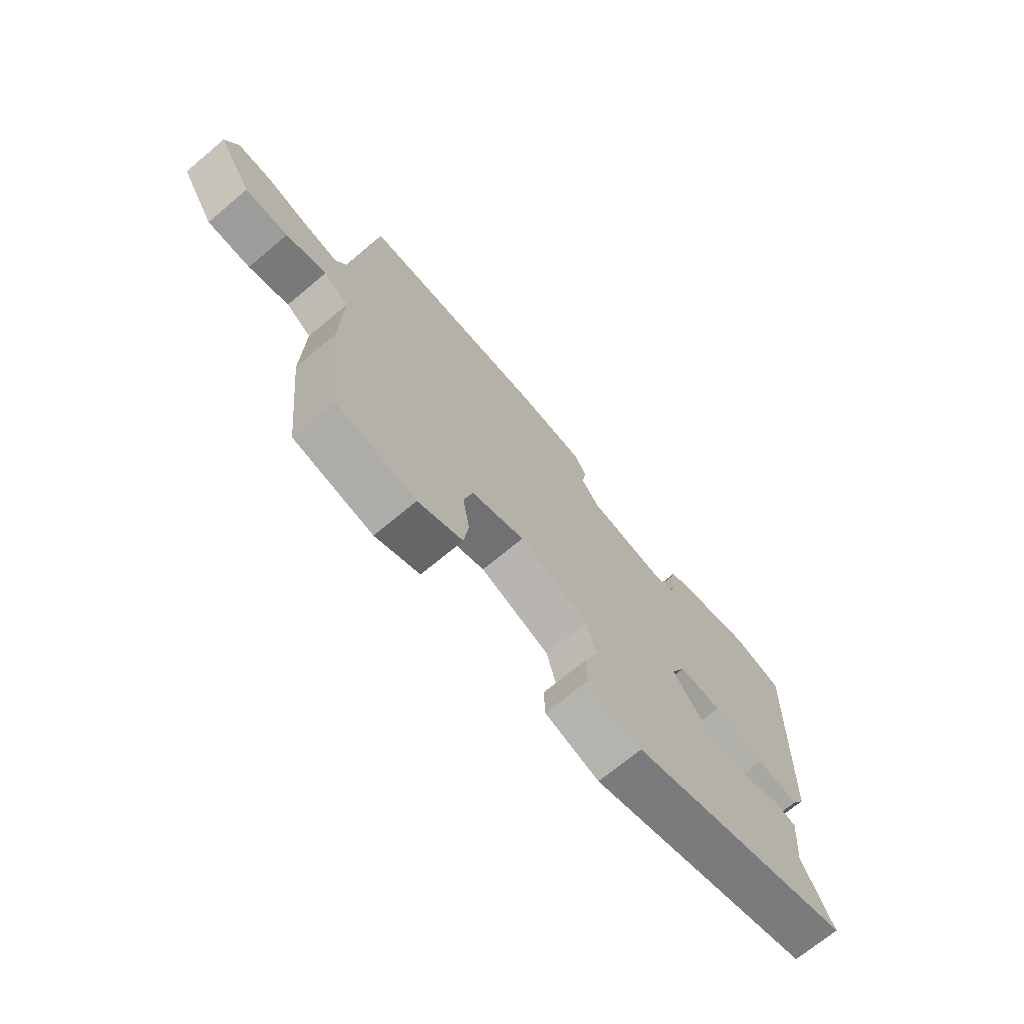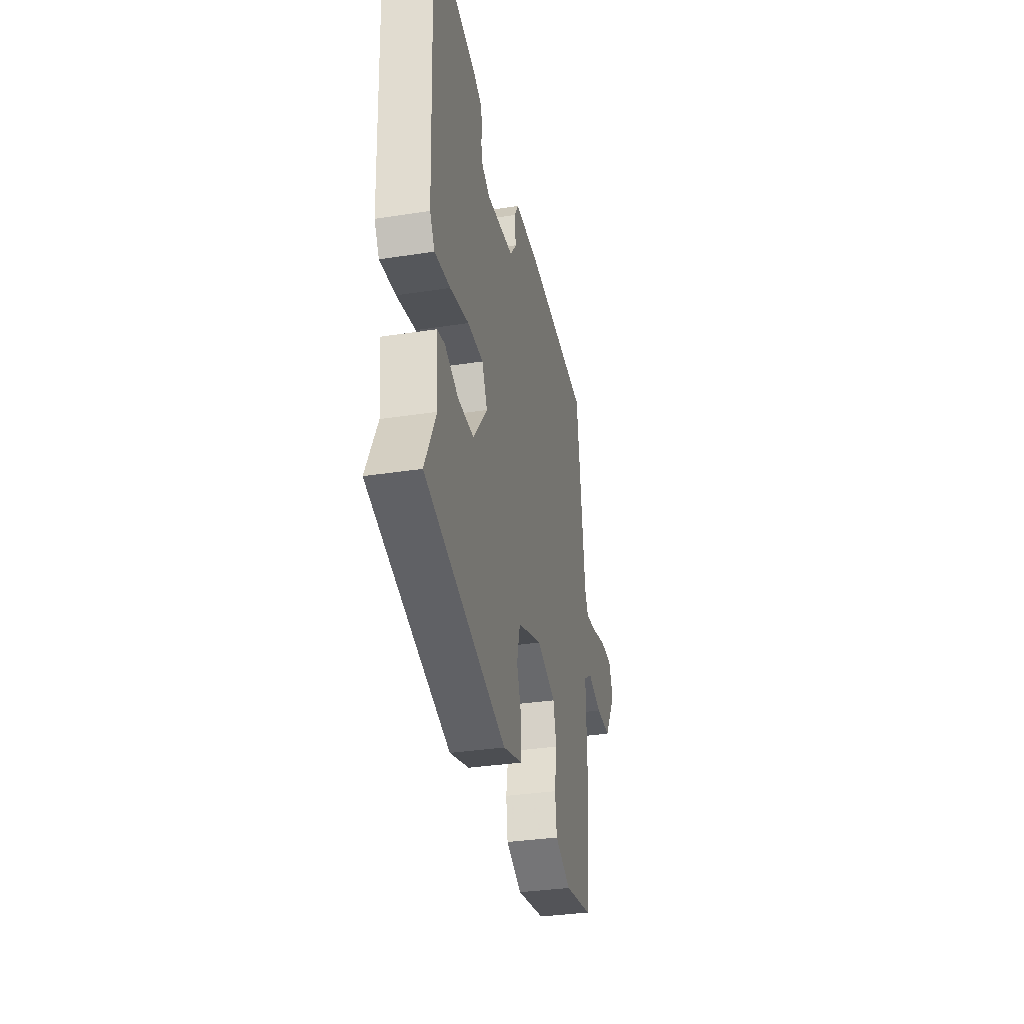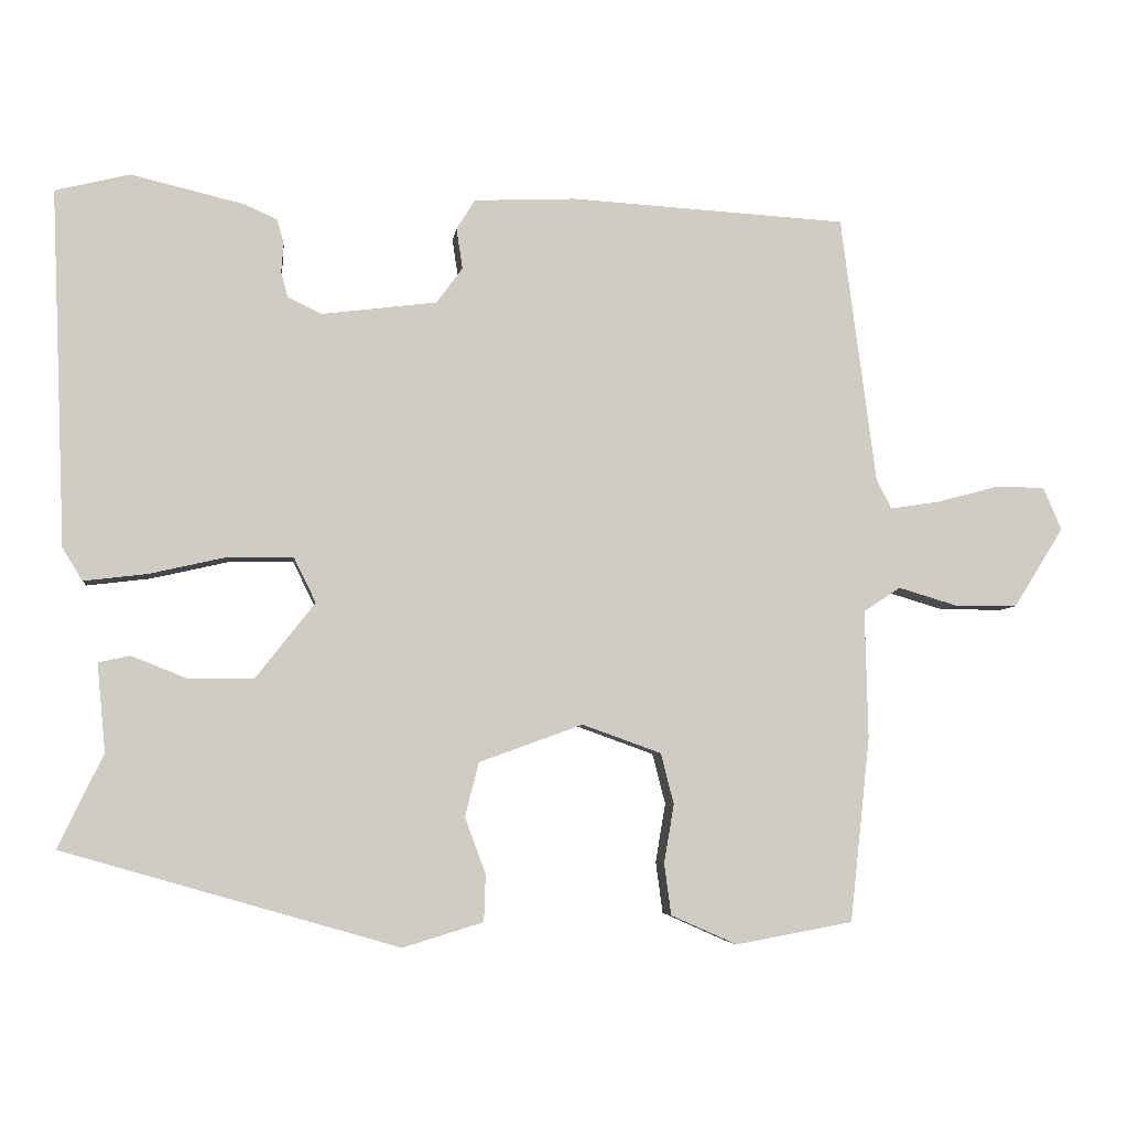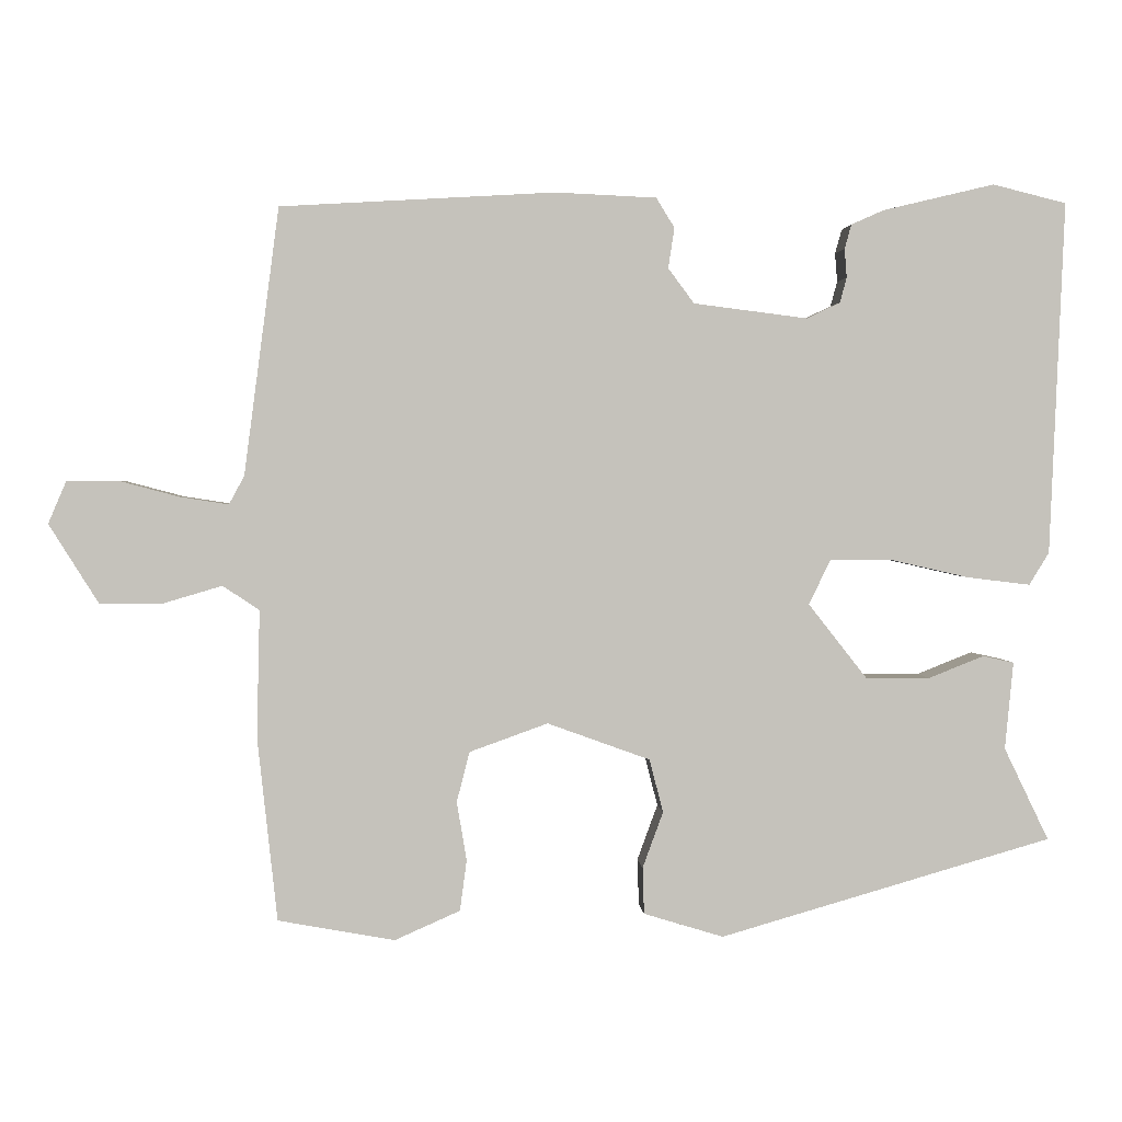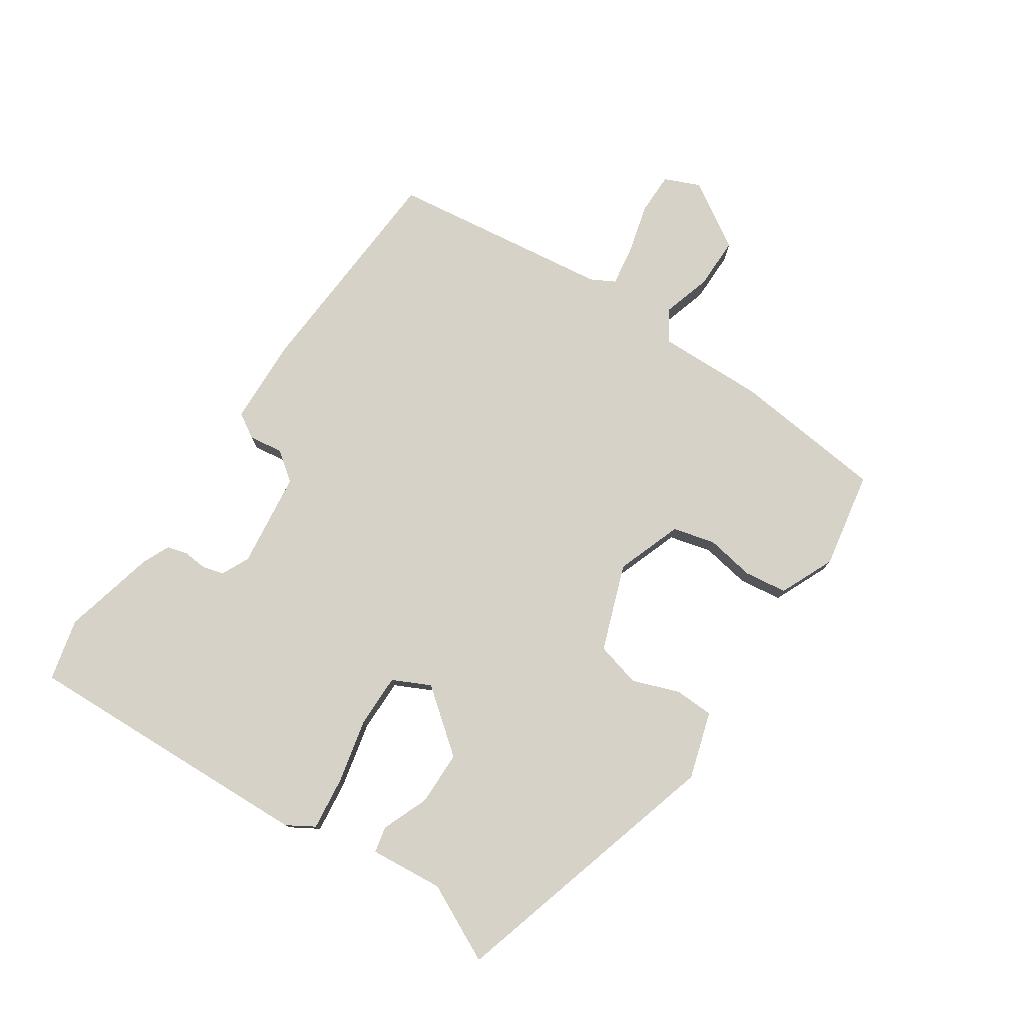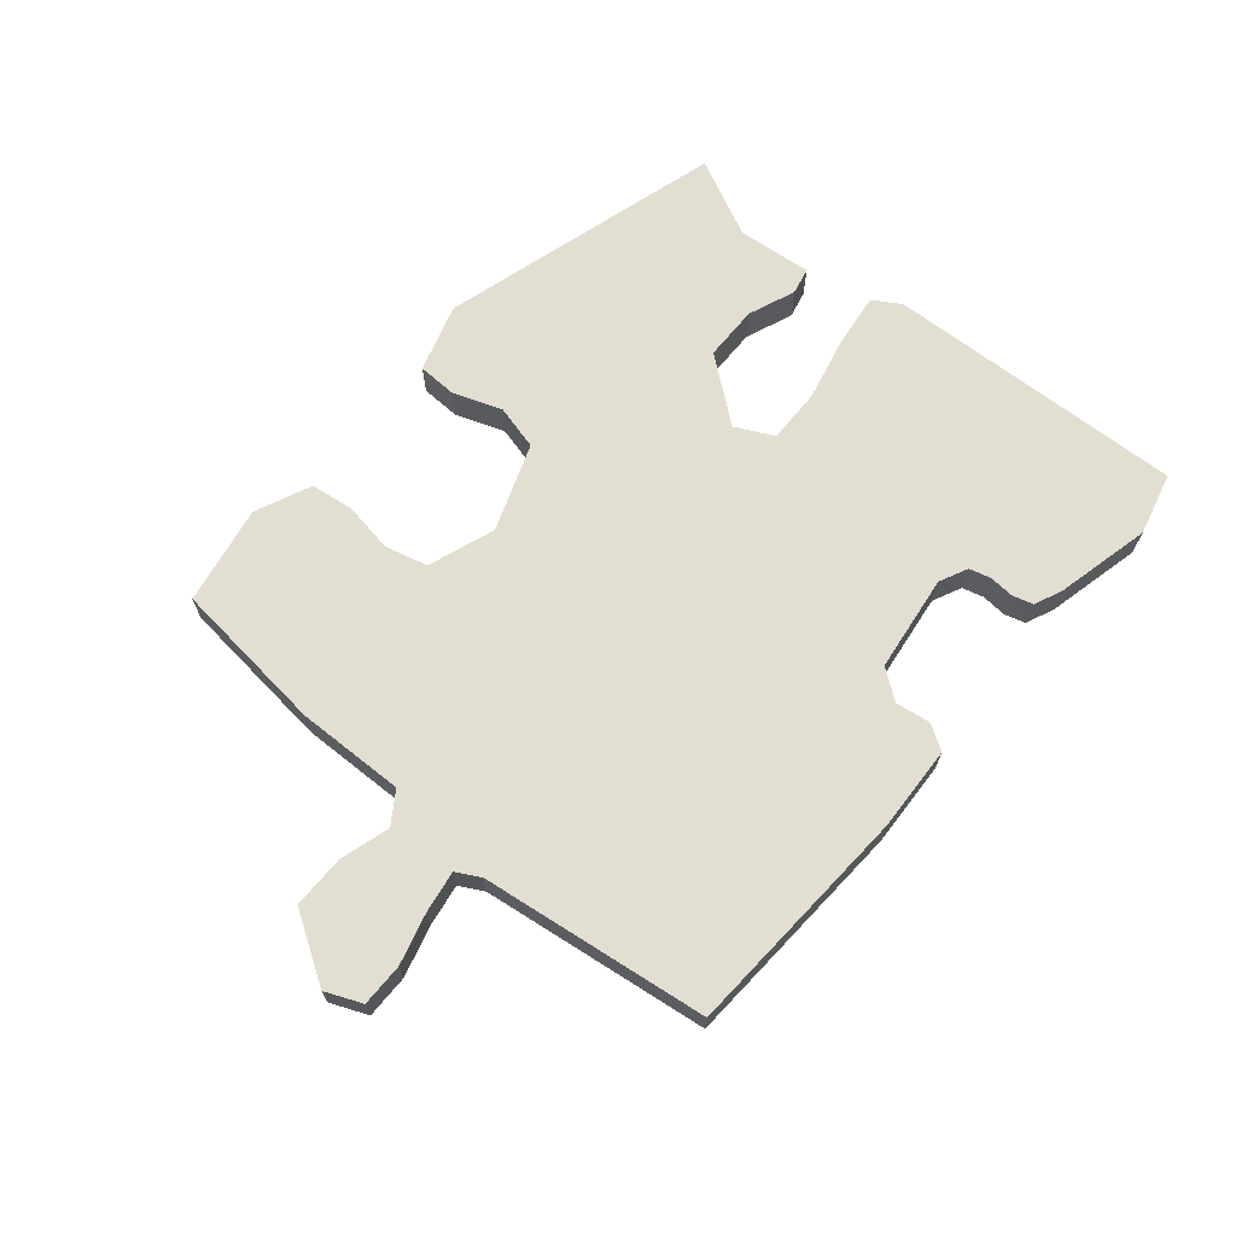
<metadata>
{"format":"obj","ext":"obj","renderer":"f3d","projection":"perspective","resolution":1024,"background":"white","views":[{"elev":-70.3,"azim":-50.0,"up":"+Z"},{"elev":-33.8,"azim":101.9,"up":"+Z"},{"elev":-5.3,"azim":173.1,"up":"+Z"},{"elev":2.0,"azim":-3.9,"up":"+Z"},{"elev":77.6,"azim":123.9,"up":"+Y"},{"elev":67.8,"azim":-50.0,"up":"+Y"}]}
</metadata>
<code>
v 0.444 0.07 0.514
v 0.541 0.07 0.49
v 0.522 0.07 0.026
v 0.496 0.07 -0.017
v 0.413 0.07 -0.007
v 0.312 0.07 0.016
v 0.228 0.07 0.017
v 0.199 0.07 -0.042
v 0.276 0.07 -0.14
v 0.361 0.07 -0.141
v 0.434 0.07 -0.112
v 0.475 0.07 -0.121
v 0.464 0.07 -0.236
v 0.523 0.07 -0.358
v 0.085 0.07 -0.484
v -0.02 0.07 -0.452
v -0.022 0.07 -0.391
v 0.005 0.07 -0.317
v -0.013 0.07 -0.247
v -0.148 0.07 -0.198
v -0.251 0.07 -0.235
v -0.268 0.07 -0.301
v -0.255 0.07 -0.378
v -0.264 0.07 -0.445
v -0.35 0.07 -0.483
v -0.503 0.07 -0.455
v -0.529 0.07 -0.214
v -0.525 0.07 -0.047
v -0.573 0.07 -0.015
v -0.65 0.07 -0.038
v -0.732 0.07 -0.038
v -0.797 0.07 0.066
v -0.773 0.07 0.122
v -0.707 0.07 0.122
v -0.628 0.07 0.101
v -0.564 0.07 0.091
v -0.544 0.07 0.128
v -0.498 0.07 0.478
v -0.138 0.07 0.499
v -0.005 0.07 0.493
v 0.019 0.07 0.454
v 0.011 0.07 0.401
v 0.045 0.07 0.355
v 0.195 0.07 0.336
v 0.239 0.07 0.357
v 0.248 0.07 0.39
v 0.245 0.07 0.428
v 0.254 0.07 0.46
v 0.297 0.07 0.479
v 0.444 0 0.514
v 0.541 0 0.49
v 0.522 0 0.026
v 0.496 0 -0.017
v 0.413 0 -0.007
v 0.312 0 0.016
v 0.228 0 0.017
v 0.199 0 -0.042
v 0.276 0 -0.14
v 0.361 0 -0.141
v 0.434 0 -0.112
v 0.475 0 -0.121
v 0.464 0 -0.236
v 0.523 0 -0.358
v 0.085 0 -0.484
v -0.02 0 -0.452
v -0.022 0 -0.391
v 0.005 0 -0.317
v -0.013 0 -0.247
v -0.148 0 -0.198
v -0.251 0 -0.235
v -0.268 0 -0.301
v -0.255 0 -0.378
v -0.264 0 -0.445
v -0.35 0 -0.483
v -0.503 0 -0.455
v -0.529 0 -0.214
v -0.525 0 -0.047
v -0.573 0 -0.015
v -0.65 0 -0.038
v -0.732 0 -0.038
v -0.797 0 0.066
v -0.773 0 0.122
v -0.707 0 0.122
v -0.628 0 0.101
v -0.564 0 0.091
v -0.544 0 0.128
v -0.498 0 0.478
v -0.138 0 0.499
v -0.005 0 0.493
v 0.019 0 0.454
v 0.011 0 0.401
v 0.045 0 0.355
v 0.195 0 0.336
v 0.239 0 0.357
v 0.248 0 0.39
v 0.245 0 0.428
v 0.254 0 0.46
v 0.297 0 0.479
f 46 47 48 49
f 45 46 49 1
f 39 40 41 42
f 37 38 39 42
f 36 37 42 43
f 32 33 34 35
f 32 35 36
f 29 30 31 32
f 29 32 36
f 28 29 36 43
f 22 23 24 25
f 21 22 25 26
f 15 16 17 18
f 13 14 15 18
f 13 18 19
f 10 11 12 13
f 9 10 13 19
f 8 9 19 20
f 3 4 5 6
f 3 6 7
f 45 1 2 3
f 44 45 3 7
f 21 26 27 28
f 21 28 43 44
f 20 21 44
f 7 8 20 44
f 98 97 96 95
f 50 98 95 94
f 91 90 89 88
f 91 88 87 86
f 92 91 86 85
f 84 83 82 81
f 85 84 81
f 81 80 79 78
f 85 81 78
f 92 85 78 77
f 74 73 72 71
f 75 74 71 70
f 67 66 65 64
f 67 64 63 62
f 68 67 62
f 62 61 60 59
f 68 62 59 58
f 69 68 58 57
f 55 54 53 52
f 56 55 52
f 52 51 50 94
f 56 52 94 93
f 77 76 75 70
f 93 92 77 70
f 93 70 69
f 93 69 57 56
f 1 50 51 2
f 2 51 52 3
f 3 52 53 4
f 4 53 54 5
f 5 54 55 6
f 6 55 56 7
f 7 56 57 8
f 8 57 58 9
f 9 58 59 10
f 10 59 60 11
f 11 60 61 12
f 12 61 62 13
f 13 62 63 14
f 14 63 64 15
f 15 64 65 16
f 16 65 66 17
f 17 66 67 18
f 18 67 68 19
f 19 68 69 20
f 20 69 70 21
f 21 70 71 22
f 22 71 72 23
f 23 72 73 24
f 24 73 74 25
f 25 74 75 26
f 26 75 76 27
f 27 76 77 28
f 28 77 78 29
f 29 78 79 30
f 30 79 80 31
f 31 80 81 32
f 32 81 82 33
f 33 82 83 34
f 34 83 84 35
f 35 84 85 36
f 36 85 86 37
f 37 86 87 38
f 38 87 88 39
f 39 88 89 40
f 40 89 90 41
f 41 90 91 42
f 42 91 92 43
f 43 92 93 44
f 44 93 94 45
f 45 94 95 46
f 46 95 96 47
f 47 96 97 48
f 48 97 98 49
f 49 98 50 1

</code>
